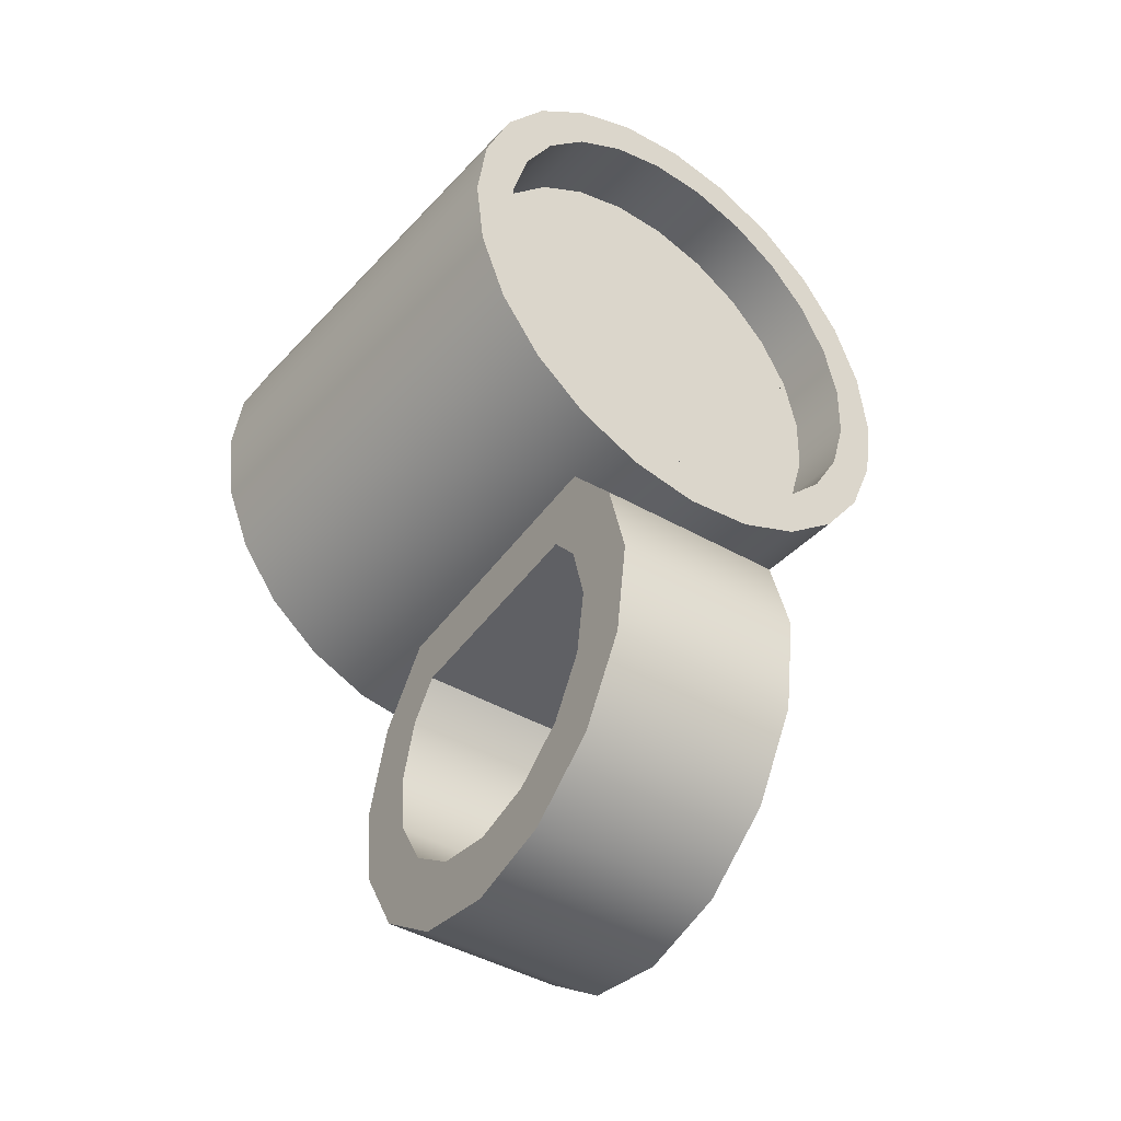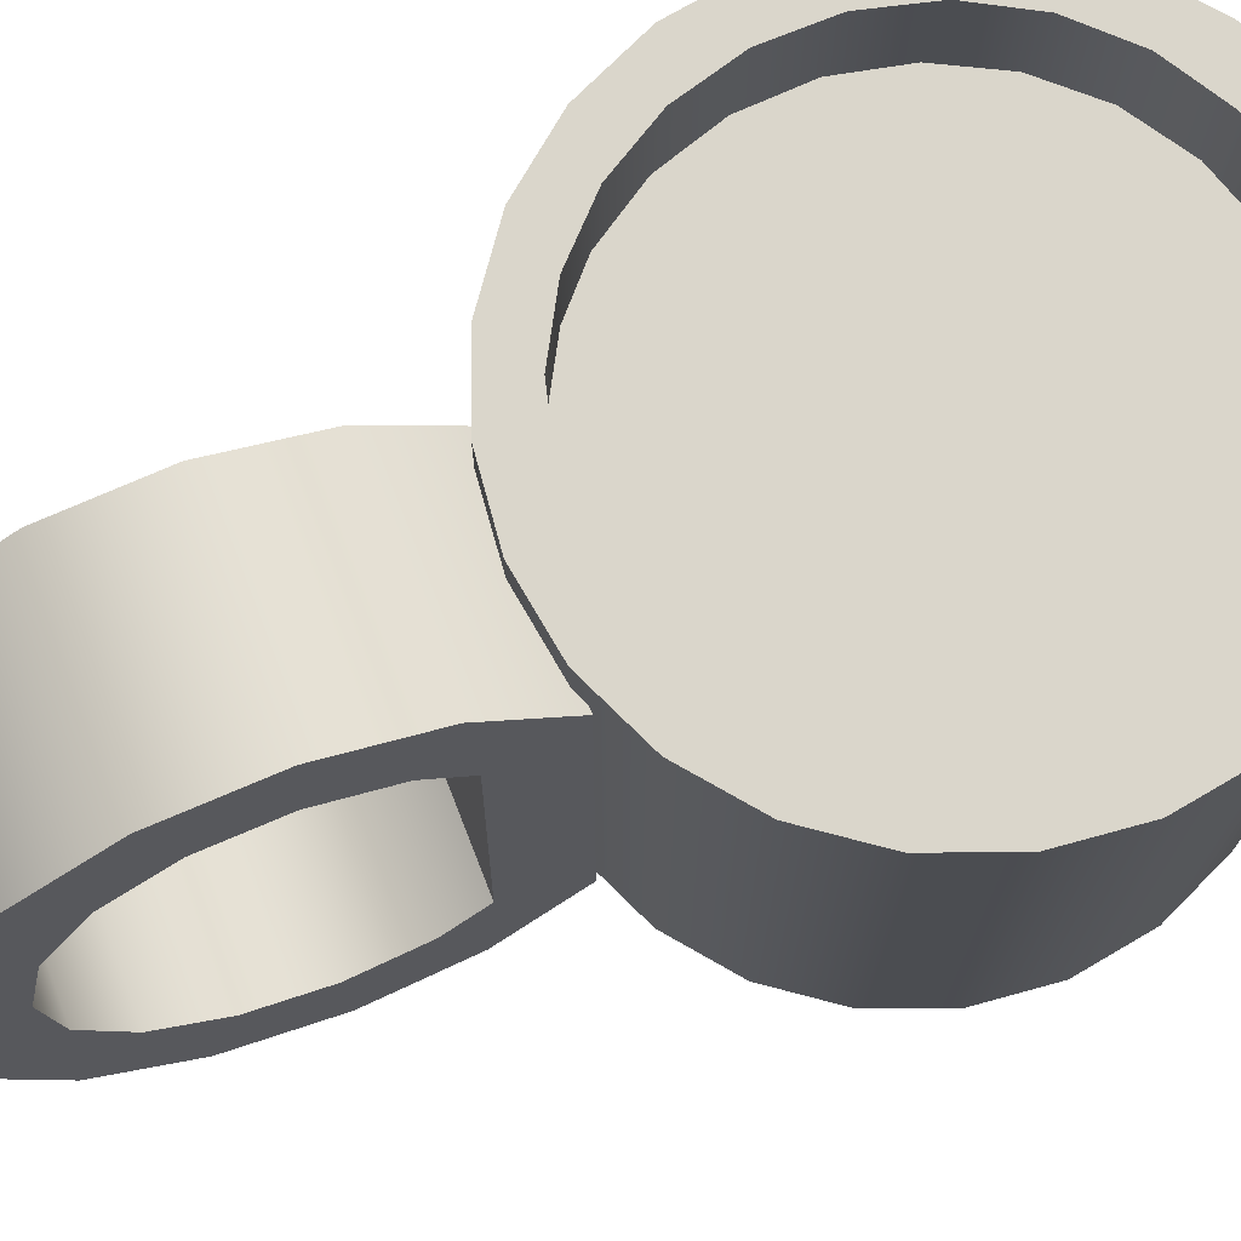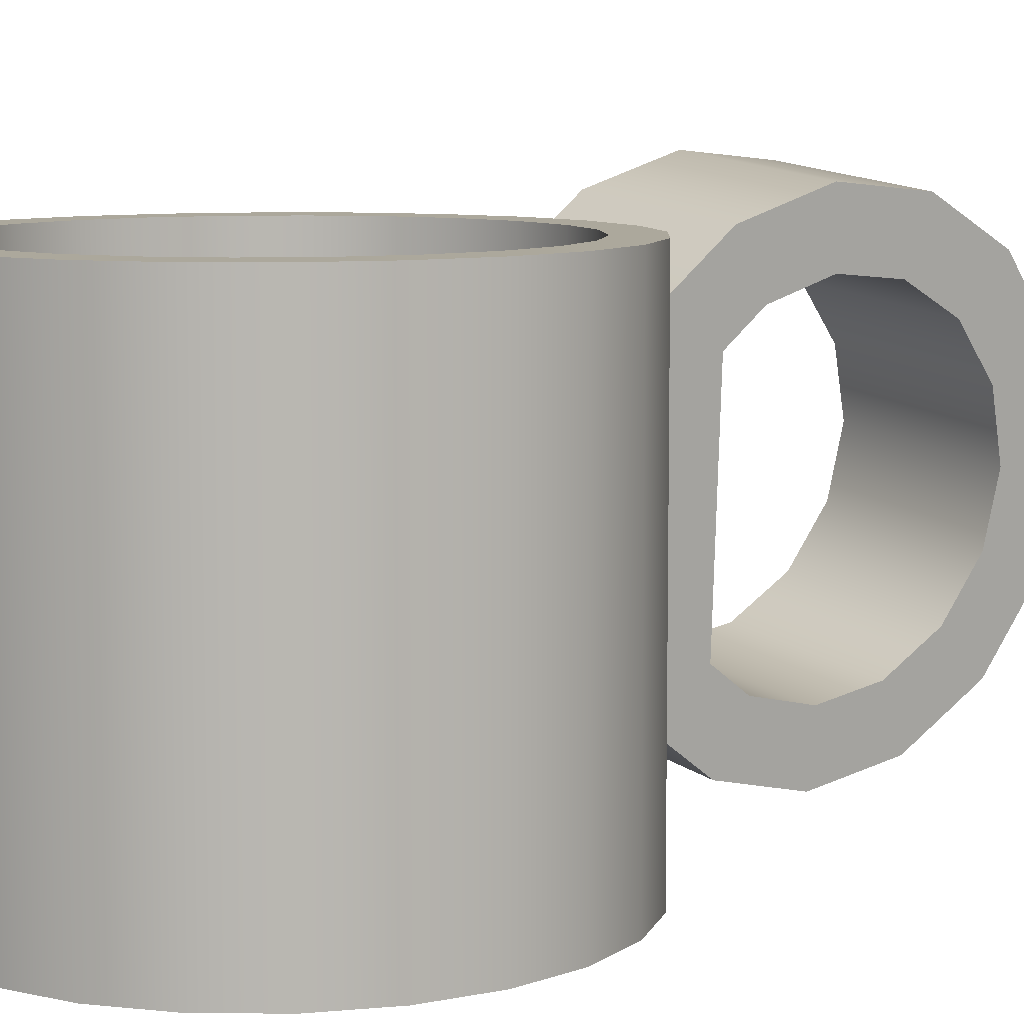
<metadata>
{"format":"obj","ext":"obj","renderer":"f3d","projection":"perspective","resolution":1024,"background":"white","views":[{"elev":-41.5,"azim":141.7,"up":"+Z"},{"elev":74.0,"azim":-113.2,"up":"+Y"},{"elev":8.5,"azim":53.2,"up":"+Y"}]}
</metadata>
<code>
v 0.1163 -0.1924 -0.04049
v 0.1411 -0.1924 -0.01487
v 0.1381 -0.1924 -0.01774
v 0.2155 -0.1924 0.05071
v 0.1414 -0.1924 -0.0143
v 0.05758 -0.1924 -0.1095
v 0.1505 -0.1924 -0.004795
v 0.112 -0.1924 -0.04311
v 0.1934 -0.1924 -0.003707
v 0.1744 -0.1924 0.03855
v 0.1059 -0.1924 -0.04902
v 0.1117 -0.1924 -0.08662
v 0.2155 0.1927 0.05071
v 0.2228 -0.1924 0.109
v 0.1505 0.1927 -0.004795
v 0.06304 -0.1924 -0.0729
v 0.1117 0.1927 -0.08662
v 0.158 -0.1924 -0.05055
v 0.1934 0.1927 -0.003707
v 0.2228 0.1927 0.109
v 0.1862 -0.1924 0.08659
v 0.1744 0.1927 0.03855
v 0.1163 0.1927 -0.04049
v -0.000591 -0.1924 -0.1175
v 0.06304 0.138 -0.0729
v 0.05758 0.1927 -0.1095
v 0.158 0.1927 -0.05055
v 0.1852 -0.1924 0.136
v 0.2147 -0.1924 0.1672
v 0.01547 -0.1924 -0.08487
v 0.05758 -0.1044 -0.1095
v 0.1059 0.138 -0.04902
v 0.01547 0.138 -0.08487
v 0.1862 0.1927 0.08659
v 0.1852 0.1927 0.136
v 0.2147 0.1927 0.1672
v 0.07398 0.1927 -0.06611
v -0.05887 -0.1924 -0.1103
v 0.1663 0.138 0.02723
v 0.1797 0.138 0.07441
v 0.1714 -0.1924 0.1836
v 0.1714 0.1927 0.1836
v 0.1919 -0.1924 0.2213
v 0.07398 -0.1924 -0.06611
v -0.03357 -0.1924 -0.08413
v -0.05887 0.1927 -0.1103
v -0.000591 0.1927 -0.1175
v 0.1411 0.138 -0.01487
v 0.1804 0.138 0.1235
v 0.1919 0.1927 0.2213
v 0.02647 0.1927 -0.0799
v -0.08075 -0.1924 -0.07071
v -0.1133 0.1927 -0.08818
v -0.03357 0.138 -0.08413
v 0.1663 -0.1924 0.02723
v 0.1797 -0.1924 0.07441
v 0.1804 -0.1924 0.1235
v 0.1458 -0.1924 0.2259
v 0.1458 0.1927 0.2259
v 0.1558 -0.1924 0.2676
v 0.02647 -0.1924 -0.0799
v -0.1133 -0.1924 -0.08818
v -0.02298 0.1927 -0.08093
v -0.07102 0.1927 -0.06912
v 0.1684 0.138 0.171
v 0.1558 0.1927 0.2676
v -0.1228 -0.1924 -0.04555
v -0.08075 0.138 -0.07071
v -0.1601 0.1927 -0.05276
v -0.1144 0.1927 -0.04528
v 0.1684 -0.1924 0.171
v 0.1101 -0.1924 0.2601
v 0.1101 0.1927 0.2601
v 0.109 -0.1924 0.303
v -0.02298 -0.1924 -0.08093
v -0.1601 -0.1924 -0.05276
v -0.07102 -0.1924 -0.06912
v -0.1144 -0.1924 -0.04528
v 0.1446 0.138 0.2139
v 0.109 0.1927 0.303
v -0.157 -0.1924 -0.01034
v -0.1228 0.138 -0.04555
v -0.1962 0.1927 -0.006413
v -0.1501 0.1927 -0.01103
v -0.1501 -0.1924 -0.01103
v 0.1446 -0.1924 0.2139
v 0.06672 -0.1924 0.284
v 0.06672 0.1927 0.284
v 0.05456 -0.1924 0.3251
v -0.1962 -0.1924 -0.006413
v 0.1104 0.138 0.2491
v 0.05456 0.1927 0.3251
v -0.1809 -0.1924 0.0325
v -0.157 0.138 -0.01034
v -0.219 0.1927 0.04769
v -0.1757 0.1927 0.03129
v -0.1757 -0.1924 0.03129
v 0.1104 -0.1924 0.2491
v 0.01868 -0.1924 0.2958
v 0.01868 0.1927 0.2958
v -0.003715 -0.1924 0.3324
v -0.219 -0.1924 0.04769
v 0.06831 0.138 0.2742
v -0.03078 -0.1924 0.2947
v -0.003715 0.1927 0.3324
v -0.1928 -0.1924 0.08007
v -0.1809 0.138 0.0325
v -0.2271 0.1927 0.1059
v -0.1895 0.1927 0.07879
v -0.1895 -0.1924 0.07879
v 0.06831 -0.1924 0.2742
v -0.03078 0.1927 0.2947
v -0.06189 0.1927 0.3243
v -0.07829 -0.1924 0.2809
v -0.1921 -0.1924 0.1291
v -0.2271 -0.1924 0.1059
v -0.1905 0.1927 0.1283
v 0.02113 0.138 0.2876
v -0.07829 0.1927 0.2809
v -0.06189 -0.1924 0.3243
v -0.1206 0.1927 0.2553
v -0.1206 -0.1924 0.2553
v -0.1921 0.138 0.1291
v -0.1928 0.138 0.08007
v -0.2198 -0.1924 0.1641
v -0.1787 0.1927 0.1763
v -0.1905 -0.1924 0.1283
v 0.02113 -0.1924 0.2876
v -0.116 0.1927 0.3015
v -0.2198 0.1927 0.1641
v -0.1787 -0.1924 0.1763
v -0.1787 0.138 0.1763
v -0.1549 -0.1924 0.2196
v -0.1549 0.1927 0.2196
v -0.02791 0.138 0.2884
v -0.116 -0.1924 0.3015
v -0.1978 0.1927 0.2185
v -0.07548 0.138 0.2764
v -0.1978 -0.1924 0.2185
v -0.02791 -0.1924 0.2884
v -0.1623 0.1927 0.2654
v -0.1535 0.138 0.2184
v -0.1183 0.138 0.2525
v -0.07548 -0.1924 0.2764
v -0.1623 -0.1924 0.2654
v -0.1535 -0.1924 0.2184
v -0.1183 -0.1924 0.2525
v -0.09719 -0.09001 -0.1152
v -0.09273 -0.09855 -0.2566
v -0.0992 -0.1369 -0.1785
v -0.09356 -0.08576 -0.2023
v -0.0874 -0.09792 -0.3982
v -0.09252 -0.06155 -0.1696
v 0.06122 -0.1002 -0.1965
v -0.09387 -0.1412 -0.3327
v -0.08978 -0.08881 -0.3115
v 0.05557 -0.1513 -0.1728
v -0.07464 0.1563 -0.1057
v 0.06225 -0.07595 -0.1639
v 0.06205 -0.1129 -0.2509
v -0.09803 -0.155 -0.2552
v 0.06091 -0.1556 -0.327
v -0.07969 -0.03218 -0.441
v 0.08014 0.1419 -0.09994
v -0.07482 0.1317 -0.1622
v 0.05675 -0.1694 -0.2495
v 0.06738 -0.1123 -0.3925
v 0.065 -0.1032 -0.3057
v -0.0852 -0.05814 -0.3579
v 0.07508 -0.04658 -0.4353
v -0.06766 0.2075 -0.1652
v -0.07122 0.1582 -0.1929
v 0.07995 0.1173 -0.1564
v -0.07974 -0.01159 -0.3882
v 0.08276 0.03077 -0.4482
v 0.08712 0.1931 -0.1594
v 0.06958 -0.07254 -0.3521
v 0.07503 -0.02599 -0.3824
v -0.07201 0.04517 -0.454
v 0.08355 0.1438 -0.1871
v -0.06269 0.2309 -0.2403
v -0.0677 0.1747 -0.2461
v 0.08047 0.02879 -0.3916
v -0.0743 0.04319 -0.3974
v -0.06562 0.1214 -0.4351
v 0.08707 0.1603 -0.2403
v 0.09209 0.2165 -0.2345
v -0.06055 0.2226 -0.3186
v -0.06158 0.184 -0.3873
v -0.06978 0.09717 -0.384
v 0.08915 0.107 -0.4293
v 0.08499 0.08278 -0.3782
v 0.09319 0.1696 -0.3816
v 0.09423 0.2082 -0.3129
v -0.06618 0.1688 -0.3015
v -0.06692 0.1415 -0.3502
v 0.08859 0.1544 -0.2958
v 0.08786 0.1271 -0.3444
g mesh1_mesh1-geometry
f 1 2 3
f 4 2 1
f 3 2 1
f 1 2 4
f 4 5 2
f 2 5 4
f 1 6 4
f 4 6 1
f 4 7 5
f 5 7 4
f 8 6 1
f 1 6 8
f 4 6 9
f 9 6 4
f 4 10 7
f 7 10 4
f 11 6 8
f 8 6 11
f 9 6 12
f 12 6 9
f 9 13 4
f 4 13 9
f 14 10 4
f 4 10 14
f 10 15 7
f 7 15 10
f 16 6 11
f 11 6 16
f 6 17 12
f 12 17 6
f 9 12 18
f 18 12 9
f 13 9 19
f 19 9 13
f 20 4 13
f 13 4 20
f 14 21 10
f 10 21 14
f 4 20 14
f 14 20 4
f 15 10 22
f 22 10 15
f 23 7 15
f 15 7 23
f 16 24 6
f 6 24 16
f 11 25 16
f 17 6 26
f 26 6 17
f 27 12 17
f 17 12 27
f 12 27 18
f 18 27 12
f 18 19 9
f 9 19 18
f 26 13 19
f 19 13 26
f 22 20 13
f 13 20 22
f 14 28 21
f 21 28 14
f 21 22 10
f 10 22 21
f 20 29 14
f 14 29 20
f 22 13 15
f 15 13 22
f 7 23 1
f 1 23 7
f 15 13 23
f 23 13 15
f 30 24 16
f 16 24 30
f 24 31 6
f 6 31 24
f 25 11 32
f 33 16 25
f 26 6 31
f 31 6 26
f 26 19 17
f 17 19 26
f 17 19 27
f 27 19 17
f 19 18 27
f 27 18 19
f 26 23 13
f 13 23 26
f 34 20 22
f 22 20 34
f 29 28 14
f 14 28 29
f 35 21 28
f 28 21 35
f 22 21 34
f 34 21 22
f 29 20 36
f 36 20 29
f 37 1 23
f 23 1 37
f 30 38 24
f 24 38 30
f 16 33 30
f 31 24 26
f 26 24 31
f 2 32 11
f 39 25 32
f 40 33 25
f 26 37 23
f 23 37 26
f 35 20 34
f 34 20 35
f 29 41 28
f 28 41 29
f 21 35 34
f 34 35 21
f 28 42 35
f 35 42 28
f 35 36 20
f 20 36 35
f 36 43 29
f 29 43 36
f 1 37 44
f 44 37 1
f 45 38 30
f 30 38 45
f 46 24 38
f 38 24 46
f 33 45 30
f 26 24 47
f 47 24 26
f 32 2 48
f 40 25 39
f 39 32 48
f 49 33 40
f 47 37 26
f 26 37 47
f 43 41 29
f 29 41 43
f 42 28 41
f 41 28 42
f 42 36 35
f 35 36 42
f 43 36 50
f 50 36 43
f 51 44 37
f 37 44 51
f 52 38 45
f 45 38 52
f 24 46 47
f 47 46 24
f 38 53 46
f 46 53 38
f 45 33 54
f 55 48 2
f 39 56 40
f 48 55 39
f 49 54 33
f 40 57 49
f 47 51 37
f 37 51 47
f 43 58 41
f 41 58 43
f 41 59 42
f 42 59 41
f 42 50 36
f 36 50 42
f 50 60 43
f 43 60 50
f 44 51 61
f 61 51 44
f 52 62 38
f 38 62 52
f 54 52 45
f 46 63 47
f 47 63 46
f 53 38 62
f 62 38 53
f 53 64 46
f 46 64 53
f 56 39 55
f 57 40 56
f 65 54 49
f 57 65 49
f 47 63 51
f 51 63 47
f 60 58 43
f 43 58 60
f 59 41 58
f 58 41 59
f 59 50 42
f 42 50 59
f 60 50 66
f 66 50 60
f 63 61 51
f 51 61 63
f 67 62 52
f 52 62 67
f 52 54 68
f 46 64 63
f 63 64 46
f 62 69 53
f 53 69 62
f 53 70 64
f 64 70 53
f 65 68 54
f 65 57 71
f 60 72 58
f 58 72 60
f 58 73 59
f 59 73 58
f 59 66 50
f 50 66 59
f 66 74 60
f 60 74 66
f 61 63 75
f 75 63 61
f 67 76 62
f 62 76 67
f 68 67 52
f 77 63 64
f 64 63 77
f 69 62 76
f 76 62 69
f 69 70 53
f 53 70 69
f 78 64 70
f 70 64 78
f 79 68 65
f 71 79 65
f 74 72 60
f 60 72 74
f 73 58 72
f 72 58 73
f 73 66 59
f 59 66 73
f 74 66 80
f 80 66 74
f 63 77 75
f 75 77 63
f 81 76 67
f 67 76 81
f 67 68 82
f 64 78 77
f 77 78 64
f 76 83 69
f 69 83 76
f 69 84 70
f 70 84 69
f 70 85 78
f 78 85 70
f 79 82 68
f 79 71 86
f 74 87 72
f 72 87 74
f 72 88 73
f 73 88 72
f 73 80 66
f 66 80 73
f 80 89 74
f 74 89 80
f 81 90 76
f 76 90 81
f 82 81 67
f 83 76 90
f 90 76 83
f 83 84 69
f 69 84 83
f 85 70 84
f 84 70 85
f 91 82 79
f 86 91 79
f 89 87 74
f 74 87 89
f 88 72 87
f 87 72 88
f 88 80 73
f 73 80 88
f 89 80 92
f 92 80 89
f 93 90 81
f 81 90 93
f 81 82 94
f 90 95 83
f 83 95 90
f 83 96 84
f 84 96 83
f 84 97 85
f 85 97 84
f 91 94 82
f 91 86 98
f 89 99 87
f 87 99 89
f 87 100 88
f 88 100 87
f 88 92 80
f 80 92 88
f 92 101 89
f 89 101 92
f 93 102 90
f 90 102 93
f 94 93 81
f 95 90 102
f 102 90 95
f 95 96 83
f 83 96 95
f 97 84 96
f 96 84 97
f 103 94 91
f 98 103 91
f 89 104 99
f 99 104 89
f 100 87 99
f 99 87 100
f 100 92 88
f 88 92 100
f 101 92 105
f 105 92 101
f 101 104 89
f 89 104 101
f 106 102 93
f 93 102 106
f 93 94 107
f 102 108 95
f 95 108 102
f 95 109 96
f 96 109 95
f 96 110 97
f 97 110 96
f 103 107 94
f 103 98 111
f 104 100 99
f 99 100 104
f 112 92 100
f 100 92 112
f 112 105 92
f 92 105 112
f 113 101 105
f 105 101 113
f 101 114 104
f 104 114 101
f 115 102 106
f 106 102 115
f 107 106 93
f 108 102 116
f 116 102 108
f 108 117 95
f 95 117 108
f 95 117 109
f 109 117 95
f 110 96 109
f 109 96 110
f 118 107 103
f 111 118 103
f 100 104 112
f 112 104 100
f 119 105 112
f 112 105 119
f 101 113 120
f 120 113 101
f 121 113 105
f 105 113 121
f 101 122 114
f 114 122 101
f 114 112 104
f 104 112 114
f 115 116 102
f 102 116 115
f 106 123 115
f 106 107 124
f 125 108 116
f 116 108 125
f 108 126 117
f 117 126 108
f 127 109 117
f 117 109 127
f 109 127 110
f 110 127 109
f 118 124 107
f 118 111 128
f 121 105 119
f 119 105 121
f 112 114 119
f 119 114 112
f 129 120 113
f 113 120 129
f 120 122 101
f 101 122 120
f 130 113 121
f 121 113 130
f 122 119 114
f 114 119 122
f 131 116 115
f 115 116 131
f 123 106 124
f 132 115 123
f 108 125 130
f 130 125 108
f 133 125 116
f 116 125 133
f 108 134 126
f 126 134 108
f 126 127 117
f 117 127 126
f 135 124 118
f 128 135 118
f 119 122 121
f 121 122 119
f 120 129 136
f 136 129 120
f 137 129 113
f 113 129 137
f 120 125 122
f 122 125 120
f 137 113 130
f 130 113 137
f 134 130 121
f 121 130 134
f 133 116 131
f 131 116 133
f 115 132 131
f 135 123 124
f 138 132 123
f 139 130 125
f 125 130 139
f 130 134 108
f 108 134 130
f 125 133 122
f 122 133 125
f 134 131 126
f 126 131 134
f 132 127 126
f 126 127 132
f 135 128 140
f 133 121 122
f 122 121 133
f 141 136 129
f 129 136 141
f 136 139 120
f 120 139 136
f 129 137 141
f 141 137 129
f 120 139 125
f 125 139 120
f 130 139 137
f 137 139 130
f 121 133 134
f 134 133 121
f 131 134 133
f 133 134 131
f 127 132 131
f 131 132 127
f 126 131 132
f 132 131 126
f 142 131 132
f 138 123 135
f 143 132 138
f 144 135 140
f 136 141 145
f 145 141 136
f 139 136 145
f 145 136 139
f 137 145 141
f 141 145 137
f 145 137 139
f 139 137 145
f 131 142 146
f 132 143 142
f 135 144 138
f 138 147 143
f 143 146 142
f 147 138 144
f 146 143 147
g mesh1_mesh1-geometry
f 16 25 11
f 32 11 25
f 25 16 33
f 30 33 16
f 11 32 2
f 32 25 39
f 25 33 40
f 30 45 33
f 48 2 32
f 39 25 40
f 48 32 39
f 40 33 49
f 54 33 45
f 2 48 55
f 40 56 39
f 39 55 48
f 33 54 49
f 49 57 40
f 45 52 54
f 55 39 56
f 56 40 57
f 49 54 65
f 49 65 57
f 68 54 52
f 54 68 65
f 71 57 65
f 52 67 68
f 65 68 79
f 65 79 71
f 82 68 67
f 68 82 79
f 86 71 79
f 67 81 82
f 79 82 91
f 79 91 86
f 94 82 81
f 82 94 91
f 98 86 91
f 81 93 94
f 91 94 103
f 91 103 98
f 107 94 93
f 94 107 103
f 111 98 103
f 93 106 107
f 103 107 118
f 103 118 111
f 115 123 106
f 124 107 106
f 107 124 118
f 128 111 118
f 124 106 123
f 123 115 132
f 118 124 135
f 118 135 128
f 131 132 115
f 124 123 135
f 123 132 138
f 140 128 135
f 132 131 142
f 135 123 138
f 138 132 143
f 140 135 144
f 146 142 131
f 142 143 132
f 138 144 135
f 143 147 138
f 142 146 143
f 144 138 147
f 147 143 146
g mesh2_mesh2-geometry
f 148 149 150
f 149 148 151
f 150 149 148
f 151 148 149
f 152 150 149
f 149 150 152
f 150 31 148
f 148 31 150
f 151 148 153
f 153 148 151
f 154 149 151
f 151 149 154
f 155 150 152
f 152 150 155
f 152 149 156
f 156 149 152
f 31 150 157
f 157 150 31
f 31 158 148
f 148 158 31
f 153 148 158
f 158 148 153
f 159 151 153
f 153 151 159
f 149 154 160
f 160 154 149
f 151 159 154
f 154 159 151
f 150 155 161
f 161 155 150
f 152 162 155
f 155 162 152
f 160 156 149
f 149 156 160
f 152 156 163
f 163 156 152
f 161 157 150
f 150 157 161
f 160 31 157
f 157 31 160
f 158 31 164
f 164 31 158
f 153 158 165
f 165 158 153
f 165 159 153
f 153 159 165
f 31 160 154
f 154 160 31
f 31 154 159
f 159 154 31
f 155 166 161
f 161 166 155
f 162 152 167
f 167 152 162
f 166 155 162
f 162 155 166
f 156 160 168
f 168 160 156
f 163 156 169
f 169 156 163
f 170 152 163
f 163 152 170
f 157 161 166
f 166 161 157
f 157 167 160
f 160 167 157
f 31 159 164
f 164 159 31
f 164 171 158
f 158 171 164
f 165 158 172
f 172 158 165
f 159 165 173
f 173 165 159
f 152 170 167
f 167 170 152
f 157 162 167
f 167 162 157
f 162 157 166
f 166 157 162
f 160 167 168
f 168 167 160
f 168 169 156
f 156 169 168
f 163 169 174
f 174 169 163
f 163 175 170
f 170 175 163
f 164 159 173
f 173 159 164
f 171 164 176
f 176 164 171
f 172 158 171
f 171 158 172
f 172 173 165
f 165 173 172
f 168 167 170
f 170 167 168
f 169 168 177
f 177 168 169
f 169 178 174
f 174 178 169
f 163 174 179
f 179 174 163
f 175 163 179
f 179 163 175
f 178 170 175
f 175 170 178
f 164 173 180
f 180 173 164
f 164 180 176
f 176 180 164
f 176 181 171
f 171 181 176
f 172 171 182
f 182 171 172
f 173 172 180
f 180 172 173
f 168 170 177
f 177 170 168
f 178 169 177
f 177 169 178
f 183 174 178
f 178 174 183
f 179 174 184
f 184 174 179
f 185 175 179
f 179 175 185
f 177 170 178
f 178 170 177
f 178 175 183
f 183 175 178
f 176 180 186
f 186 180 176
f 181 176 187
f 187 176 181
f 188 171 181
f 181 171 188
f 182 171 189
f 189 171 182
f 182 180 172
f 172 180 182
f 174 183 184
f 184 183 174
f 179 184 190
f 190 184 179
f 175 185 191
f 191 185 175
f 179 190 185
f 185 190 179
f 183 175 192
f 192 175 183
f 180 182 186
f 186 182 180
f 176 186 193
f 193 186 176
f 176 194 187
f 187 194 176
f 187 188 181
f 181 188 187
f 189 171 188
f 188 171 189
f 189 195 182
f 182 195 189
f 183 190 184
f 184 190 183
f 189 191 185
f 185 191 189
f 192 175 191
f 191 175 192
f 185 190 196
f 196 190 185
f 190 183 192
f 192 183 190
f 195 186 182
f 182 186 195
f 197 193 186
f 186 193 197
f 176 193 194
f 194 193 176
f 188 187 194
f 194 187 188
f 194 189 188
f 188 189 194
f 189 196 195
f 195 196 189
f 191 189 193
f 193 189 191
f 185 196 189
f 189 196 185
f 192 191 198
f 198 191 192
f 192 196 190
f 190 196 192
f 186 195 197
f 197 195 186
f 198 193 197
f 197 193 198
f 189 194 193
f 193 194 189
f 196 197 195
f 195 197 196
f 198 191 193
f 193 191 198
f 196 192 198
f 198 192 196
f 197 196 198
f 198 196 197
g mesh3_mesh3-geometry
l 29 14
l 43 29
l 14 4
l 60 43
l 4 9
l 74 60
l 9 18
l 89 74
l 18 12
l 101 89
l 12 6
l 120 101
l 6 24
l 136 120
l 24 38
l 145 136
l 38 62
l 139 145
l 62 76
l 125 139
l 76 90
l 116 125
l 90 102
l 102 116
g mesh4_mesh4-geometry
l 36 20
l 50 36
l 20 13
l 66 50
l 13 19
l 80 66
l 19 27
l 92 80
l 27 17
l 105 92
l 17 26
l 113 105
l 26 47
l 129 113
l 47 46
l 141 129
l 46 53
l 137 141
l 53 69
l 130 137
l 69 83
l 108 130
l 83 95
l 95 108
g mesh5_mesh5-geometry
l 96 109
l 84 96
l 109 117
l 70 84
l 117 126
l 64 70
l 126 134
l 63 64
l 134 121
l 51 63
l 121 119
l 37 51
l 119 112
l 23 37
l 112 100
l 15 23
l 100 88
l 22 15
l 88 73
l 34 22
l 73 59
l 35 34
l 59 42
l 42 35
g mesh6_mesh6-geometry
l 97 110
l 85 97
l 110 127
l 78 85
l 127 131
l 77 78
l 131 133
l 131 146
l 115 131
l 75 77
l 133 122
l 146 147
l 106 115
l 61 75
l 122 114
l 147 144
l 93 106
l 44 61
l 114 104
l 144 140
l 81 93
l 1 44
l 104 99
l 140 128
l 67 81
l 7 1
l 99 87
l 128 111
l 52 67
l 10 7
l 87 72
l 111 98
l 45 52
l 21 10
l 72 58
l 98 86
l 30 45
l 28 21
l 58 41
l 86 71
l 16 30
l 41 28
l 71 57
l 11 16
l 57 56
l 2 11
l 56 55
l 55 2
g mesh7_mesh7-geometry
l 164 176
l 164 158
l 164 31
l 176 187
l 158 148
l 158 171
l 157 31
l 31 148
l 187 194
l 150 148
l 171 181
l 166 157
l 194 193
l 161 150
l 181 188
l 162 166
l 193 191
l 155 161
l 188 189
l 167 162
l 191 175
l 152 155
l 189 185
l 170 167
l 175 170
l 163 152
l 185 179
l 179 163
g mesh8_mesh8-geometry
l 173 159
l 180 173
l 173 165
l 159 154
l 159 153
l 186 180
l 172 165
l 165 153
l 154 160
l 153 151
l 197 186
l 182 172
l 160 168
l 151 149
l 198 197
l 195 182
l 168 177
l 149 156
l 192 198
l 196 195
l 177 178
l 156 169
l 183 192
l 190 196
l 178 183
l 169 174
l 184 190
l 174 184

</code>
